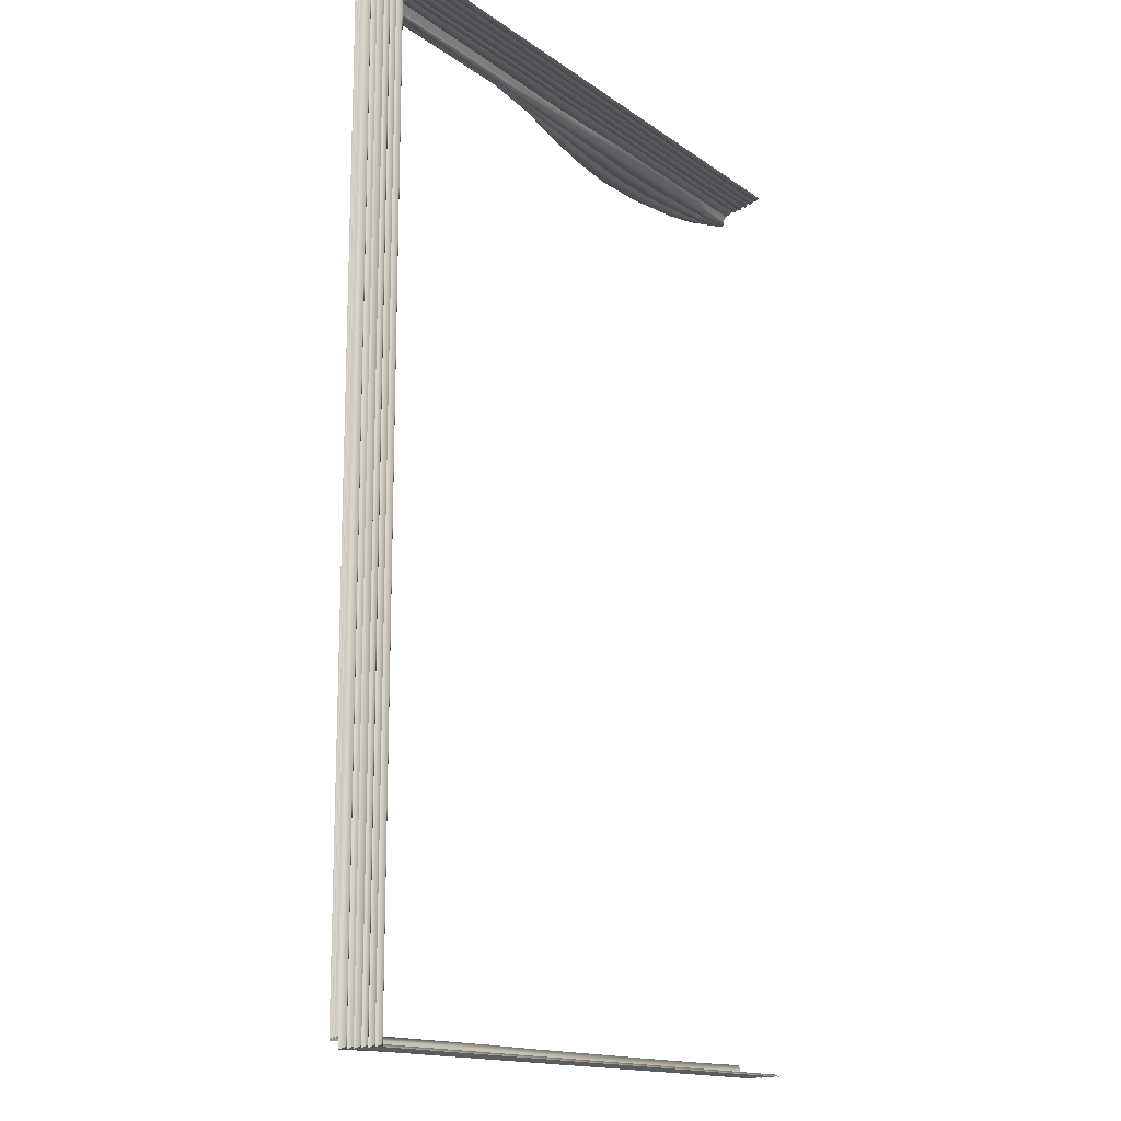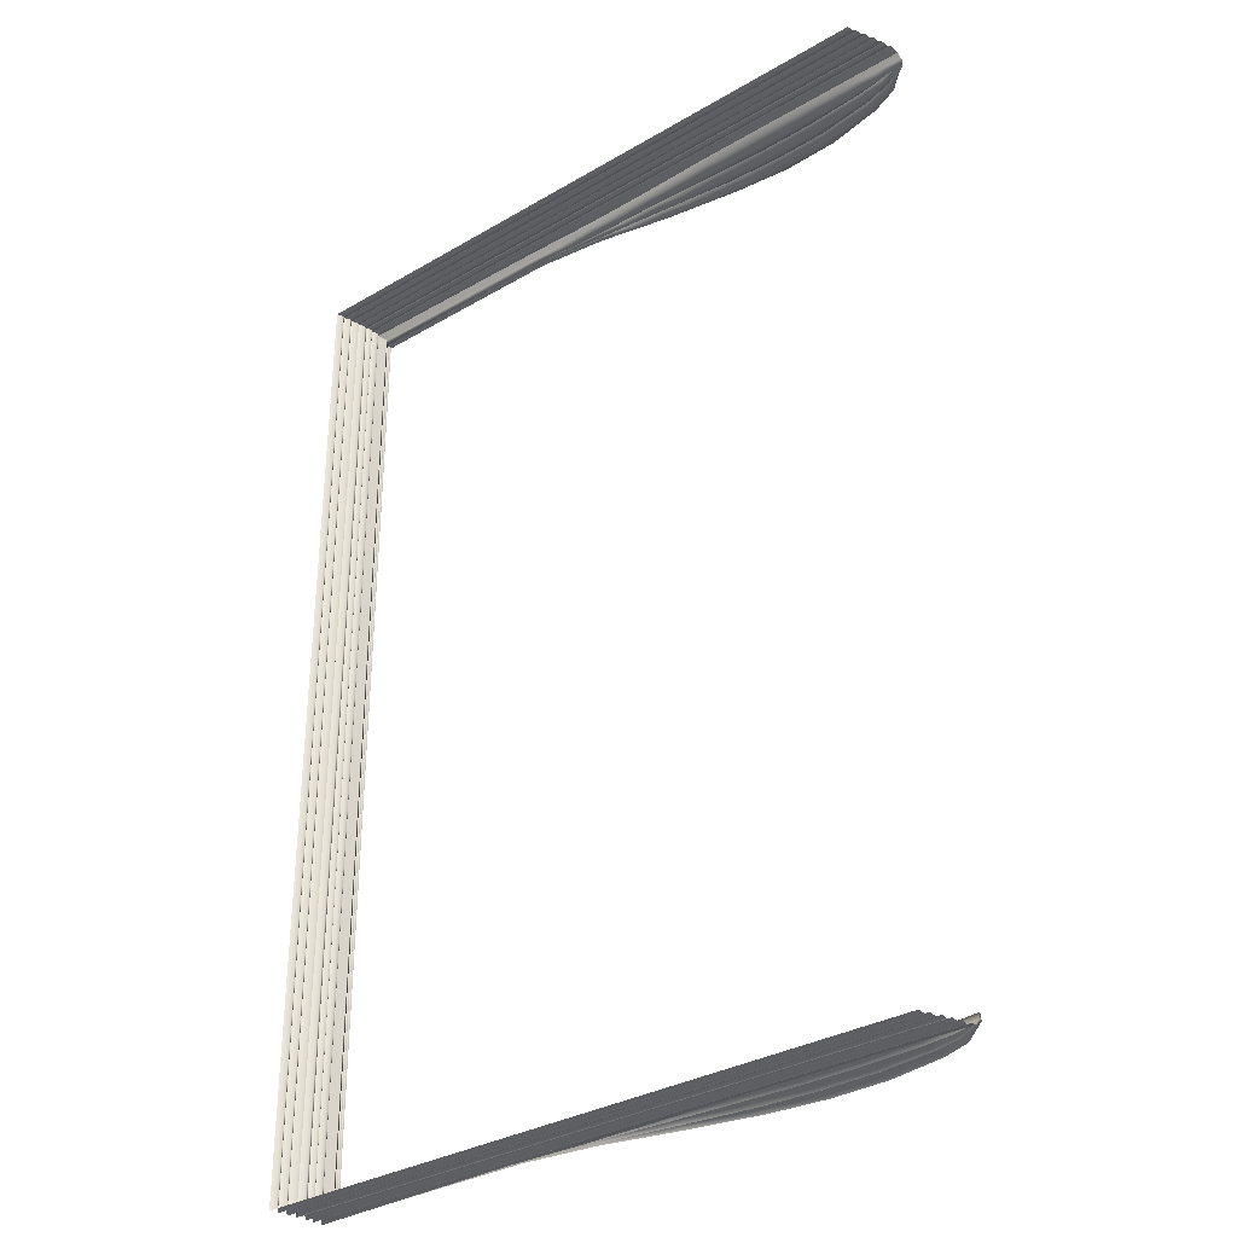
<metadata>
{"format":"obj","ext":"obj","renderer":"f3d","projection":"perspective","resolution":1024,"background":"white","views":[{"elev":-15.0,"azim":124.3,"up":"+Y"},{"elev":-32.6,"azim":-140.8,"up":"+Y"}]}
</metadata>
<code>
o MeshBook_26_0_GeomSubset_1
v 0.1219 -0.1848 -0.0258
v 0.1219 -0.1848 -0.02233
v 0.1219 0.1848 -0.02233
v 0.1219 0.1848 -0.0258
v -0.1241 -0.1848 -0.0186
v -0.1259 -0.1848 -0.01064
v -0.1259 0.1848 -0.01064
v -0.1241 0.1848 -0.0186
v -0.1276 -0.1848 -0.01927
v -0.1297 -0.1848 -0.01129
v -0.1276 0.1848 -0.01927
v -0.1297 0.1848 -0.01129
v -0.122 -0.1848 -0.0258
v -0.124 -0.1848 -0.02446
v -0.1198 -0.1848 -0.02233
v -0.1222 -0.1848 -0.02129
v -0.1198 0.1848 -0.02233
v -0.1222 0.1848 -0.02129
v -0.122 0.1848 -0.0258
v -0.124 0.1848 -0.02446
v -0.1225 -0.1829 -0.02487
v -0.1233 -0.1829 -0.02447
v -0.1233 0.1829 -0.02447
v -0.1225 0.1829 -0.02487
v -0.1213 -0.1829 -0.02292
v -0.1221 -0.1829 -0.02253
v -0.1213 0.1829 -0.02292
v -0.1221 0.1829 -0.02253
v -0.1264 -0.1848 -0.003219
v -0.1273 -0.1842 -0.002129
v -0.1264 0.1848 -0.003219
v -0.1273 0.1842 -0.002129
v -0.1303 0.1848 -0.003219
v -0.1294 0.1842 -0.002129
v -0.1303 -0.1848 -0.003219
v -0.1294 -0.1842 -0.002129
v -0.1228 -0.1822 -0.02325
v 0.1212 -0.1822 -0.02325
v 0.1212 0.1822 -0.02325
v -0.1255 -0.1822 -0.01665
v 0.1199 0.1822 -0.01665
v 0.1199 -0.1822 -0.01665
v -0.1282 -0.1822 -0.009661
v 0.1183 0.1822 -0.009661
v 0.1183 -0.1822 -0.009661
v 0.1192 -0.1813 -0.0216
v -0.1235 -0.1813 -0.0216
v 0.1192 0.1813 -0.0216
v 0.1206 -0.1822 -0.01995
v -0.1241 -0.1822 -0.01995
v 0.1206 0.1822 -0.01995
v 0.1185 -0.1813 -0.01829
v -0.1248 -0.1813 -0.01829
v 0.1185 0.1813 -0.01829
v 0.1176 -0.1813 -0.01461
v -0.1263 -0.1813 -0.01461
v 0.1176 0.1813 -0.01461
v 0.1191 -0.1822 -0.01334
v -0.1268 -0.1822 -0.01334
v 0.1191 0.1822 -0.01334
v 0.117 -0.1813 -0.01169
v -0.1275 -0.1813 -0.01169
v 0.117 0.1813 -0.01169
v 0.1164 -0.1813 -0.008393
v -0.1286 -0.1813 -0.008393
v 0.1164 0.1813 -0.008393
v 0.118 -0.1822 -0.006743
v -0.1291 -0.1822 -0.006743
v 0.118 0.1822 -0.006743
v 0.1163 -0.1813 -0.005093
v -0.1295 -0.1813 -0.005093
v 0.1162 0.1813 -0.005093
v 0.118 0.1822 -0.003217
v 0.118 -0.1822 -0.003217
v -0.1298 -0.1812 -0.003217
v -0.0415 -0.1822 -0.02325
v -0.04256 -0.1813 -0.0216
v -0.04252 -0.1822 -0.01995
v -0.04364 -0.1813 -0.01829
v -0.04362 -0.1822 -0.01665
v -0.04454 -0.1813 -0.01461
v -0.04424 -0.1822 -0.01334
v -0.04511 -0.1813 -0.01169
v -0.04483 -0.1822 -0.009661
v -0.04557 -0.1813 -0.008393
v -0.04513 -0.1822 -0.006743
v -0.04582 -0.1813 -0.005093
v -0.04535 -0.1812 -0.003217
v 0.03983 -0.1822 -0.02325
v 0.03833 -0.1813 -0.0216
v 0.03905 -0.1822 -0.01995
v 0.03745 -0.1813 -0.01829
v 0.03812 -0.1822 -0.01665
v 0.03655 -0.1813 -0.01461
v 0.03741 -0.1822 -0.01334
v 0.03593 -0.1813 -0.01169
v 0.03676 -0.1822 -0.009661
v 0.03544 -0.1813 -0.008393
v 0.03646 -0.1822 -0.006743
v 0.03522 -0.1813 -0.005093
v 0.03631 -0.1812 -0.003217
v 0.009089 -0.1812 -0.002474
v 0.00821 -0.1813 -0.005093
v 0.009262 -0.1822 -0.006617
v 0.00844 -0.1813 -0.008383
v 0.00956 -0.1822 -0.009661
v 0.008917 -0.1813 -0.01169
v 0.01019 -0.1822 -0.01334
v 0.00952 -0.1813 -0.01461
v 0.01087 -0.1822 -0.01665
v 0.01043 -0.1813 -0.01829
v 0.01186 -0.1822 -0.01995
v 0.01136 -0.1813 -0.0216
v 0.01272 -0.1822 -0.02325
v -0.01813 -0.1812 -0.002598
v -0.0188 -0.1813 -0.005093
v -0.01793 -0.1822 -0.006726
v -0.01856 -0.1813 -0.008393
v -0.01764 -0.1822 -0.009661
v -0.0181 -0.1813 -0.01169
v -0.01702 -0.1822 -0.01334
v -0.01751 -0.1813 -0.01461
v -0.01638 -0.1822 -0.01665
v -0.01661 -0.1813 -0.01829
v -0.01533 -0.1822 -0.01995
v -0.0156 -0.1813 -0.0216
v -0.01439 -0.1822 -0.02325
v -0.06646 -0.1812 -0.003217
v -0.06674 -0.1813 -0.005093
v -0.06611 -0.1822 -0.006743
v -0.06632 -0.1813 -0.008393
v -0.06567 -0.1822 -0.009661
v -0.0657 -0.1813 -0.01169
v -0.06488 -0.1822 -0.01334
v -0.06498 -0.1813 -0.01461
v -0.06409 -0.1822 -0.01665
v -0.06392 -0.1813 -0.01829
v -0.06292 -0.1822 -0.01995
v -0.06279 -0.1813 -0.0216
v -0.06183 -0.1822 -0.02325
v -0.08757 -0.1812 -0.003217
v -0.08765 -0.1813 -0.005093
v -0.0871 -0.1822 -0.006743
v -0.08708 -0.1813 -0.008393
v -0.08651 -0.1822 -0.009661
v -0.08628 -0.1813 -0.01169
v -0.08553 -0.1822 -0.01334
v -0.08542 -0.1813 -0.01461
v -0.08456 -0.1822 -0.01665
v -0.0842 -0.1813 -0.01829
v -0.08331 -0.1822 -0.01995
v -0.08301 -0.1813 -0.0216
v -0.08216 -0.1822 -0.02325
v -0.1087 -0.1812 -0.003217
v -0.1086 -0.1813 -0.005093
v -0.1081 -0.1822 -0.006743
v -0.1078 -0.1813 -0.008393
v -0.1073 -0.1822 -0.009661
v -0.1069 -0.1813 -0.01169
v -0.1062 -0.1822 -0.01334
v -0.1059 -0.1813 -0.01461
v -0.105 -0.1822 -0.01665
v -0.1045 -0.1813 -0.01829
v -0.1037 -0.1822 -0.01995
v -0.1032 -0.1813 -0.0216
v -0.1025 -0.1822 -0.02325
v 0.1164 0.1793 0.001633
v 0.03631 0.1793 0.001633
v 0.1164 -0.1793 0.001633
v 0.03631 -0.1793 0.001633
v -0.1087 0.1793 0.01388
v -0.1299 0.1793 -0.000579
v -0.1087 -0.1793 0.01388
v -0.1299 -0.1793 -0.000579
v -0.01813 0.1793 0.01133
v -0.04535 0.1793 0.01669
v -0.01813 -0.1793 0.01133
v -0.04535 -0.1793 0.01658
v 0.009089 0.1793 0.00496
v 0.009089 -0.1793 0.00496
v -0.06646 0.1793 0.01928
v -0.06646 -0.1793 0.01866
v -0.08757 0.1793 0.018
v -0.08757 -0.1793 0.018
v 0.1145 0.1793 -0.001827
v 0.1145 -0.1793 -0.001827
v 0.03631 -0.1793 -0.001827
v -0.1299 -0.1793 -0.001827
v -0.1087 -0.1793 -0.001827
v -0.04535 -0.1793 -0.001827
v -0.01813 -0.1793 -0.001827
v 0.009089 -0.1793 -0.001827
v -0.06646 -0.1793 -0.001827
v -0.08757 -0.1793 -0.001827
v -0.1193 0.1793 0.009532
v -0.1193 -0.1793 0.009532
v -0.1193 -0.1793 -0.001827
v -0.1192 -0.1812 -0.003217
v -0.119 -0.1813 -0.005093
v -0.1186 -0.1822 -0.006743
v -0.1182 -0.1813 -0.008393
v -0.1178 -0.1822 -0.009661
v -0.1172 -0.1813 -0.01169
v -0.1165 -0.1822 -0.01334
v -0.1161 -0.1813 -0.01461
v -0.1153 -0.1822 -0.01665
v -0.1146 -0.1813 -0.01829
v -0.1139 -0.1822 -0.01995
v -0.1133 -0.1813 -0.0216
v -0.1127 -0.1822 -0.02325
v -0.08649 -0.1769 0.01473
v -0.06566 -0.1769 0.01528
v -0.04483 -0.1769 0.01366
v -0.01798 -0.1769 0.009855
v 0.008882 -0.1769 0.004227
v 0.03574 -0.1769 0.001092
v 0.1148 -0.1769 0.001092
v 0.1148 0.1769 0.001092
v -0.1299 -0.1769 -0.000751
v -0.1178 -0.1769 0.007675
v -0.1073 -0.1769 0.0113
v -0.08757 -0.1793 0.01146
v -0.06646 -0.1793 0.0119
v -0.04535 -0.1793 0.01061
v -0.01813 -0.1793 0.007279
v 0.009089 -0.1793 0.003405
v 0.03631 -0.1793 0.000551
v 0.1164 -0.1793 0.000551
v 0.1164 0.1793 0.000551
v -0.1299 -0.1793 -0.000923
v -0.1193 -0.1793 0.005817
v -0.1087 -0.1793 0.008718
v -0.08649 -0.1769 0.008193
v -0.06566 -0.1769 0.008523
v -0.04483 -0.1769 0.007476
v -0.01798 -0.1769 0.005302
v 0.008882 -0.1769 0.002504
v 0.03574 -0.1769 1e-05
v 0.1148 -0.1769 1e-05
v 0.1148 0.1769 1e-05
v -0.1299 -0.1769 -0.001095
v -0.1178 -0.1769 0.00396
v -0.1073 -0.1769 0.006136
v -0.08757 -0.1793 0.004925
v -0.06646 -0.1793 0.005145
v -0.04535 -0.1793 0.004348
v -0.01813 -0.1793 0.003164
v 0.009089 -0.1793 0.00154
v 0.03631 -0.1793 -0.00053
v 0.1164 -0.1793 -0.00053
v 0.1164 0.1793 -0.00053
v -0.1299 -0.1793 -0.001268
v -0.1193 -0.1793 0.002103
v -0.1087 -0.1793 0.003553
v -0.08649 -0.1769 0.001657
v -0.06566 -0.1769 0.001767
v -0.04483 -0.1769 0.0013
v -0.01798 -0.1769 0.000964
v 0.008882 -0.1769 0.000535
v 0.03574 -0.1769 -0.001071
v 0.1148 -0.1769 -0.001071
v 0.1148 0.1769 -0.001071
v -0.1299 -0.1769 -0.00144
v -0.1178 -0.1769 0.000246
v -0.1073 -0.1769 0.000971
v -0.1228 0.1822 -0.02325
v -0.1255 0.1822 -0.01665
v -0.1282 0.1822 -0.009661
v -0.1235 0.1813 -0.0216
v -0.1241 0.1822 -0.01995
v -0.1248 0.1813 -0.01829
v -0.1263 0.1813 -0.01461
v -0.1268 0.1822 -0.01334
v -0.1275 0.1813 -0.01169
v -0.1286 0.1813 -0.008393
v -0.1291 0.1822 -0.006743
v -0.1295 0.1813 -0.005093
v -0.1298 0.1812 -0.003217
v -0.0415 0.1822 -0.02325
v -0.04256 0.1813 -0.0216
v -0.04252 0.1822 -0.01995
v -0.04364 0.1813 -0.01829
v -0.04362 0.1822 -0.01665
v -0.04454 0.1813 -0.01461
v -0.04424 0.1822 -0.01334
v -0.04511 0.1813 -0.01169
v -0.04483 0.1822 -0.009661
v -0.04557 0.1813 -0.008393
v -0.04513 0.1822 -0.006743
v -0.04582 0.1813 -0.005093
v -0.04535 0.1812 -0.003217
v 0.03983 0.1822 -0.02325
v 0.03833 0.1813 -0.0216
v 0.03905 0.1822 -0.01995
v 0.03745 0.1813 -0.01829
v 0.03812 0.1822 -0.01665
v 0.03655 0.1813 -0.01461
v 0.03741 0.1822 -0.01334
v 0.03593 0.1813 -0.01169
v 0.03676 0.1822 -0.009661
v 0.03544 0.1813 -0.008393
v 0.03646 0.1822 -0.006743
v 0.03522 0.1813 -0.005093
v 0.03631 0.1812 -0.003217
v 0.009089 0.1812 -0.002474
v 0.00821 0.1813 -0.005093
v 0.009262 0.1822 -0.006617
v 0.00844 0.1813 -0.008383
v 0.00956 0.1822 -0.009661
v 0.008917 0.1813 -0.01169
v 0.01019 0.1822 -0.01334
v 0.00952 0.1813 -0.01461
v 0.01087 0.1822 -0.01665
v 0.01043 0.1813 -0.01829
v 0.01186 0.1822 -0.01995
v 0.01136 0.1813 -0.0216
v 0.01272 0.1822 -0.02325
v -0.01813 0.1812 -0.002598
v -0.0188 0.1813 -0.005093
v -0.01793 0.1822 -0.006726
v -0.01856 0.1813 -0.008393
v -0.01764 0.1822 -0.009661
v -0.0181 0.1813 -0.01169
v -0.01702 0.1822 -0.01334
v -0.01751 0.1813 -0.01461
v -0.01638 0.1822 -0.01665
v -0.01661 0.1813 -0.01829
v -0.01533 0.1822 -0.01995
v -0.0156 0.1813 -0.0216
v -0.01439 0.1822 -0.02325
v -0.06646 0.1812 -0.003217
v -0.06674 0.1813 -0.005093
v -0.06611 0.1822 -0.006743
v -0.06632 0.1813 -0.008393
v -0.06567 0.1822 -0.009661
v -0.0657 0.1813 -0.01169
v -0.06488 0.1822 -0.01334
v -0.06498 0.1813 -0.01461
v -0.06409 0.1822 -0.01665
v -0.06392 0.1813 -0.01829
v -0.06292 0.1822 -0.01995
v -0.06279 0.1813 -0.0216
v -0.06183 0.1822 -0.02325
v -0.08757 0.1812 -0.003217
v -0.08765 0.1813 -0.005093
v -0.0871 0.1822 -0.006743
v -0.08708 0.1813 -0.008393
v -0.08651 0.1822 -0.009661
v -0.08628 0.1813 -0.01169
v -0.08553 0.1822 -0.01334
v -0.08542 0.1813 -0.01461
v -0.08456 0.1822 -0.01665
v -0.0842 0.1813 -0.01829
v -0.08331 0.1822 -0.01995
v -0.08301 0.1813 -0.0216
v -0.08216 0.1822 -0.02325
v -0.1087 0.1812 -0.003217
v -0.1086 0.1813 -0.005093
v -0.1081 0.1822 -0.006743
v -0.1078 0.1813 -0.008393
v -0.1073 0.1822 -0.009661
v -0.1069 0.1813 -0.01169
v -0.1062 0.1822 -0.01334
v -0.1059 0.1813 -0.01461
v -0.105 0.1822 -0.01665
v -0.1045 0.1813 -0.01829
v -0.1037 0.1822 -0.01995
v -0.1032 0.1813 -0.0216
v -0.1025 0.1822 -0.02325
v 0.03631 0.1793 0.001633
v -0.1087 0.1793 0.01388
v -0.1299 0.1793 -0.000579
v -0.01813 0.1793 0.01133
v -0.04535 0.1793 0.01658
v 0.009089 0.1793 0.00496
v -0.06646 0.1793 0.01866
v -0.08757 0.1793 0.018
v 0.03631 0.1793 -0.001827
v -0.1299 0.1793 -0.001827
v -0.1087 0.1793 -0.001827
v -0.04535 0.1793 -0.001827
v -0.01813 0.1793 -0.001827
v 0.009089 0.1793 -0.001827
v -0.06646 0.1793 -0.001827
v -0.08757 0.1793 -0.001827
v -0.1193 0.1793 0.009532
v -0.1193 0.1793 -0.001827
v -0.1192 0.1812 -0.003217
v -0.119 0.1813 -0.005093
v -0.1186 0.1822 -0.006743
v -0.1182 0.1813 -0.008393
v -0.1178 0.1822 -0.009661
v -0.1172 0.1813 -0.01169
v -0.1165 0.1822 -0.01334
v -0.1161 0.1813 -0.01461
v -0.1153 0.1822 -0.01665
v -0.1146 0.1813 -0.01829
v -0.1139 0.1822 -0.01995
v -0.1133 0.1813 -0.0216
v -0.1127 0.1822 -0.02325
v -0.08649 0.1769 0.01473
v -0.06566 0.1769 0.01528
v -0.04483 0.1769 0.01366
v -0.01798 0.1769 0.009855
v 0.008882 0.1769 0.004227
v 0.03574 0.1769 0.001092
v -0.1299 0.1769 -0.000751
v -0.1178 0.1769 0.007675
v -0.1073 0.1769 0.0113
v -0.08757 0.1793 0.01146
v -0.06646 0.1793 0.0119
v -0.04535 0.1793 0.01061
v -0.01813 0.1793 0.007279
v 0.009089 0.1793 0.003405
v 0.03631 0.1793 0.000551
v -0.1299 0.1793 -0.000923
v -0.1193 0.1793 0.005817
v -0.1087 0.1793 0.008718
v -0.08649 0.1769 0.008193
v -0.06566 0.1769 0.008523
v -0.04483 0.1769 0.007476
v -0.01798 0.1769 0.005302
v 0.008882 0.1769 0.002504
v 0.03574 0.1769 1e-05
v 0.1148 0.1769 1e-05
v -0.1299 0.1769 -0.001095
v -0.1178 0.1769 0.00396
v -0.1073 0.1769 0.006136
v -0.08757 0.1793 0.004925
v -0.06646 0.1793 0.005145
v -0.04535 0.1793 0.004348
v -0.01813 0.1793 0.003164
v 0.009089 0.1793 0.00154
v 0.03631 0.1793 -0.00053
v -0.1299 0.1793 -0.001268
v -0.1193 0.1793 0.002103
v -0.1087 0.1793 0.003553
v -0.08649 0.1769 0.001657
v -0.06566 0.1769 0.001767
v -0.04483 0.1769 0.0013
v -0.01798 0.1769 0.000964
v 0.008882 0.1769 0.000535
v 0.03574 0.1769 -0.001071
v -0.1299 0.1769 -0.00144
v -0.1178 0.1769 0.000246
v -0.1073 0.1769 0.000971
f 42 52 54 41
f 93 92 52 42
f 45 61 63 44
f 97 96 61 45
f 74 70 72 73
f 101 100 70 74
f 90 89 38 46
f 46 38 39 48
f 91 90 46 49
f 49 46 48 51
f 92 91 49 52
f 52 49 51 54
f 94 93 42 55
f 55 42 41 57
f 95 94 55 58
f 58 55 57 60
f 96 95 58 61
f 61 58 60 63
f 98 97 45 64
f 64 45 44 66
f 99 98 64 67
f 67 64 66 69
f 100 99 67 70
f 70 67 69 72
f 47 37 210 209
f 50 47 209 208
f 53 50 208 207
f 40 53 207 206
f 56 40 206 205
f 59 56 205 204
f 62 59 204 203
f 43 62 203 202
f 65 43 202 201
f 68 65 201 200
f 71 68 200 199
f 75 71 199 198
f 77 76 127 126
f 78 77 126 125
f 79 78 125 124
f 80 79 124 123
f 81 80 123 122
f 82 81 122 121
f 83 82 121 120
f 84 83 120 119
f 85 84 119 118
f 86 85 118 117
f 87 86 117 116
f 88 87 116 115
f 103 100 101 102
f 104 99 100 103
f 105 98 99 104
f 106 97 98 105
f 107 96 97 106
f 108 95 96 107
f 109 94 95 108
f 110 93 94 109
f 111 92 93 110
f 112 91 92 111
f 113 90 91 112
f 114 89 90 113
f 116 103 102 115
f 117 104 103 116
f 118 105 104 117
f 119 106 105 118
f 120 107 106 119
f 121 108 107 120
f 122 109 108 121
f 123 110 109 122
f 124 111 110 123
f 125 112 111 124
f 126 113 112 125
f 127 114 113 126
f 129 87 88 128
f 130 86 87 129
f 131 85 86 130
f 132 84 85 131
f 133 83 84 132
f 134 82 83 133
f 135 81 82 134
f 136 80 81 135
f 137 79 80 136
f 138 78 79 137
f 139 77 78 138
f 140 76 77 139
f 142 129 128 141
f 143 130 129 142
f 144 131 130 143
f 145 132 131 144
f 146 133 132 145
f 147 134 133 146
f 148 135 134 147
f 149 136 135 148
f 150 137 136 149
f 151 138 137 150
f 152 139 138 151
f 153 140 139 152
f 155 142 141 154
f 156 143 142 155
f 157 144 143 156
f 158 145 144 157
f 159 146 145 158
f 160 147 146 159
f 161 148 147 160
f 162 149 148 161
f 163 150 149 162
f 164 151 150 163
f 165 152 151 164
f 166 153 152 165
f 185 262 261 186
f 186 261 260 187
f 197 264 263 188
f 191 258 257 190
f 187 260 259 192
f 192 259 258 191
f 190 257 256 193
f 193 256 255 194
f 194 255 265 189
f 73 185 186 74
f 74 186 187 101
f 198 197 188 75
f 115 191 190 88
f 101 187 192 102
f 102 192 191 115
f 88 190 193 128
f 128 193 194 141
f 141 194 189 154
f 189 265 264 197
f 154 189 197 198
f 199 155 154 198
f 200 156 155 199
f 201 157 156 200
f 202 158 157 201
f 203 159 158 202
f 204 160 159 203
f 205 161 160 204
f 206 162 161 205
f 207 163 162 206
f 208 164 163 207
f 209 165 164 208
f 210 166 165 209
f 212 182 184 211
f 213 178 182 212
f 214 177 178 213
f 215 180 177 214
f 216 170 180 215
f 217 169 170 216
f 218 167 169 217
f 220 196 174 219
f 221 173 196 220
f 211 184 173 221
f 223 212 211 222
f 224 213 212 223
f 225 214 213 224
f 226 215 214 225
f 227 216 215 226
f 228 217 216 227
f 229 218 217 228
f 231 220 219 230
f 232 221 220 231
f 222 211 221 232
f 234 223 222 233
f 235 224 223 234
f 236 225 224 235
f 237 226 225 236
f 238 227 226 237
f 239 228 227 238
f 240 229 228 239
f 242 231 230 241
f 243 232 231 242
f 233 222 232 243
f 245 234 233 244
f 246 235 234 245
f 247 236 235 246
f 248 237 236 247
f 249 238 237 248
f 250 239 238 249
f 251 240 239 250
f 253 242 241 252
f 254 243 242 253
f 244 233 243 254
f 256 245 244 255
f 257 246 245 256
f 258 247 246 257
f 259 248 247 258
f 260 249 248 259
f 261 250 249 260
f 262 251 250 261
f 264 253 252 263
f 265 254 253 264
f 255 244 254 265
f 296 41 54 295
f 300 44 63 299
f 304 73 72 303
f 293 48 39 292
f 294 51 48 293
f 295 54 51 294
f 297 57 41 296
f 298 60 57 297
f 299 63 60 298
f 301 66 44 300
f 302 69 66 301
f 303 72 69 302
f 269 399 400 266
f 270 398 399 269
f 271 397 398 270
f 267 396 397 271
f 272 395 396 267
f 273 394 395 272
f 274 393 394 273
f 268 392 393 274
f 275 391 392 268
f 276 390 391 275
f 277 389 390 276
f 278 388 389 277
f 280 329 330 279
f 281 328 329 280
f 282 327 328 281
f 283 326 327 282
f 284 325 326 283
f 285 324 325 284
f 286 323 324 285
f 287 322 323 286
f 288 321 322 287
f 289 320 321 288
f 290 319 320 289
f 291 318 319 290
f 306 305 304 303
f 307 306 303 302
f 308 307 302 301
f 309 308 301 300
f 310 309 300 299
f 311 310 299 298
f 312 311 298 297
f 313 312 297 296
f 314 313 296 295
f 315 314 295 294
f 316 315 294 293
f 317 316 293 292
f 319 318 305 306
f 320 319 306 307
f 321 320 307 308
f 322 321 308 309
f 323 322 309 310
f 324 323 310 311
f 325 324 311 312
f 326 325 312 313
f 327 326 313 314
f 328 327 314 315
f 329 328 315 316
f 330 329 316 317
f 332 331 291 290
f 333 332 290 289
f 334 333 289 288
f 335 334 288 287
f 336 335 287 286
f 337 336 286 285
f 338 337 285 284
f 339 338 284 283
f 340 339 283 282
f 341 340 282 281
f 342 341 281 280
f 343 342 280 279
f 345 344 331 332
f 346 345 332 333
f 347 346 333 334
f 348 347 334 335
f 349 348 335 336
f 350 349 336 337
f 351 350 337 338
f 352 351 338 339
f 353 352 339 340
f 354 353 340 341
f 355 354 341 342
f 356 355 342 343
f 358 357 344 345
f 359 358 345 346
f 360 359 346 347
f 361 360 347 348
f 362 361 348 349
f 363 362 349 350
f 364 363 350 351
f 365 364 351 352
f 366 365 352 353
f 367 366 353 354
f 368 367 354 355
f 369 368 355 356
f 185 378 443 262
f 387 379 444 445
f 382 381 440 441
f 378 383 442 443
f 383 382 441 442
f 381 384 439 440
f 384 385 438 439
f 385 380 446 438
f 73 304 378 185
f 388 278 379 387
f 318 291 381 382
f 304 305 383 378
f 305 318 382 383
f 291 331 384 381
f 331 344 385 384
f 344 357 380 385
f 380 387 445 446
f 357 388 387 380
f 389 388 357 358
f 390 389 358 359
f 391 390 359 360
f 392 391 360 361
f 393 392 361 362
f 394 393 362 363
f 395 394 363 364
f 396 395 364 365
f 397 396 365 366
f 398 397 366 367
f 399 398 367 368
f 400 399 368 369
f 402 401 377 376
f 403 402 376 374
f 404 403 374 373
f 405 404 373 375
f 406 405 375 370
f 218 406 370 167
f 408 407 372 386
f 409 408 386 371
f 401 409 371 377
f 411 410 401 402
f 412 411 402 403
f 413 412 403 404
f 414 413 404 405
f 415 414 405 406
f 229 415 406 218
f 417 416 407 408
f 418 417 408 409
f 410 418 409 401
f 420 419 410 411
f 421 420 411 412
f 422 421 412 413
f 423 422 413 414
f 424 423 414 415
f 425 424 415 229
f 427 426 416 417
f 428 427 417 418
f 419 428 418 410
f 430 429 419 420
f 431 430 420 421
f 432 431 421 422
f 433 432 422 423
f 434 433 423 424
f 251 434 424 425
f 436 435 426 427
f 437 436 427 428
f 429 437 428 419
f 439 438 429 430
f 440 439 430 431
f 441 440 431 432
f 442 441 432 433
f 443 442 433 434
f 262 443 434 251
f 445 444 435 436
f 446 445 436 437
f 438 446 437 429

</code>
